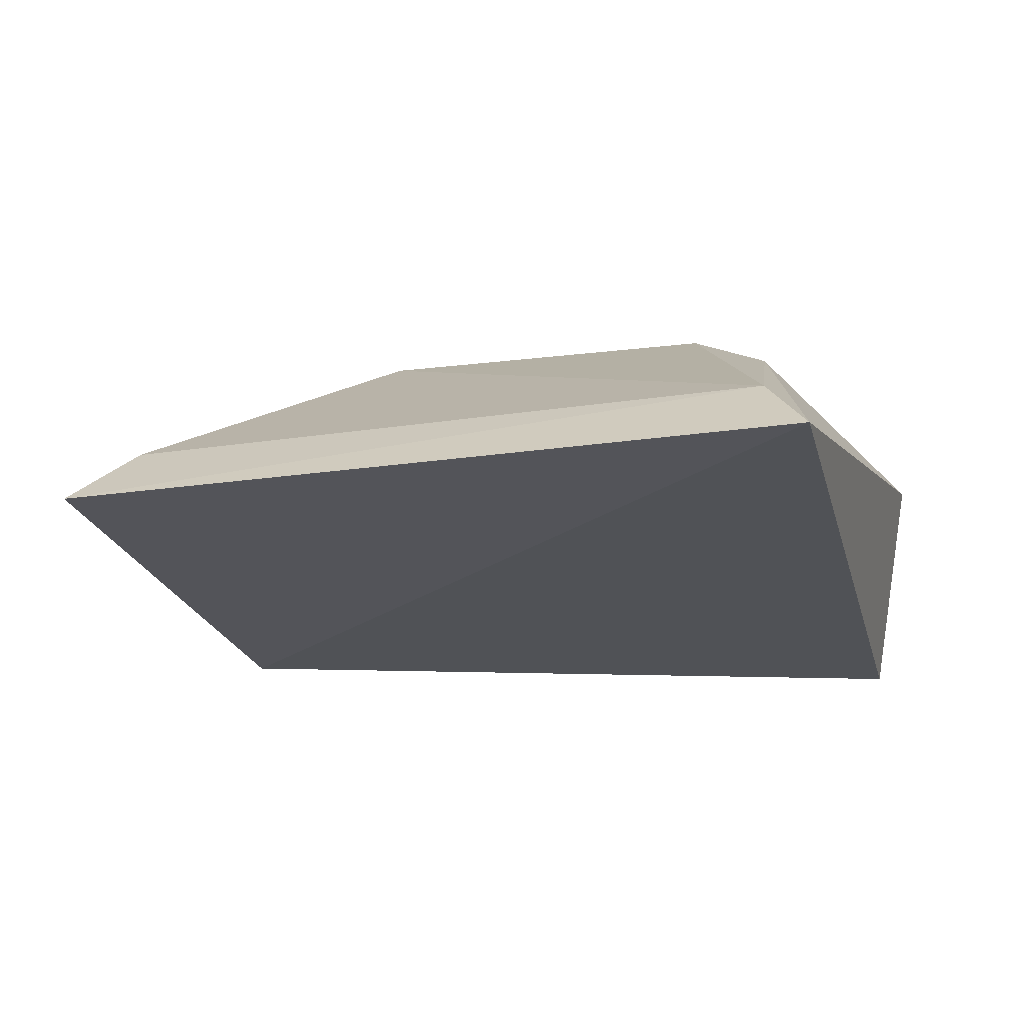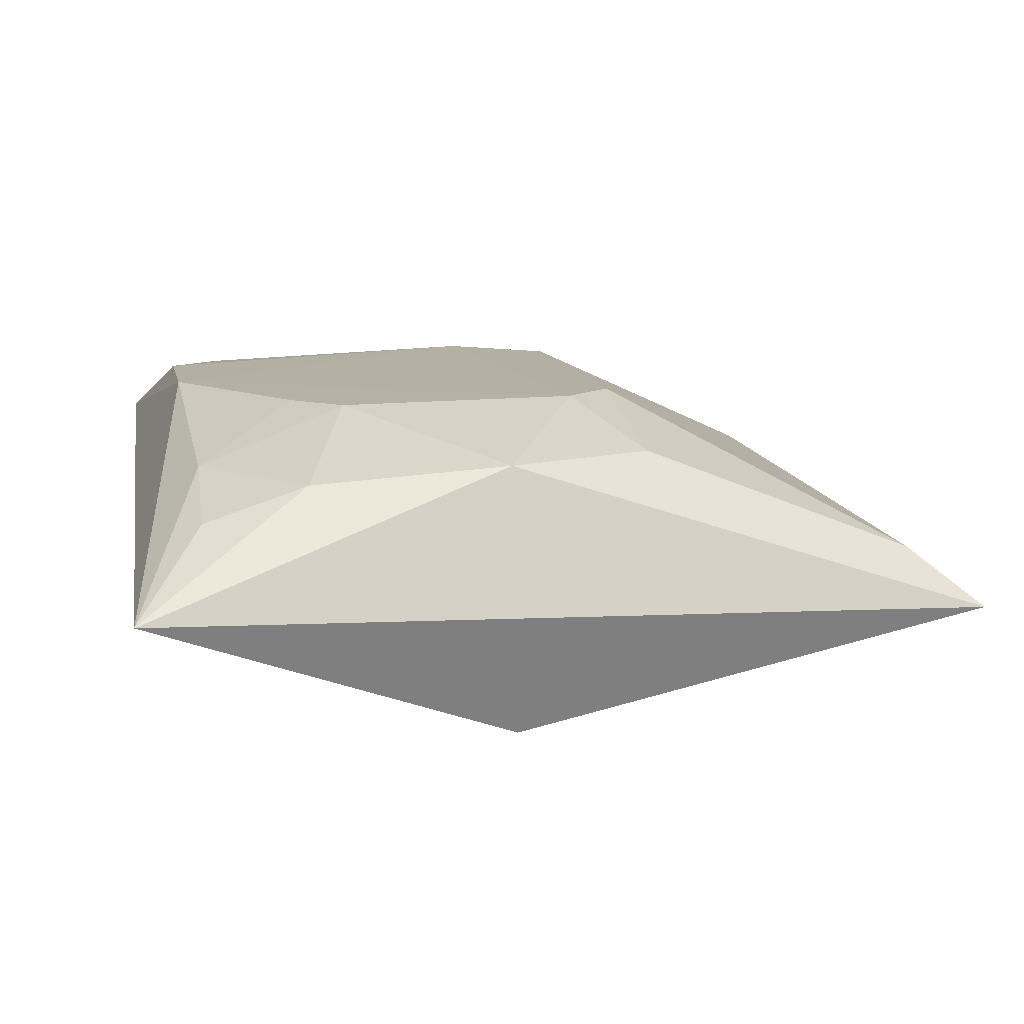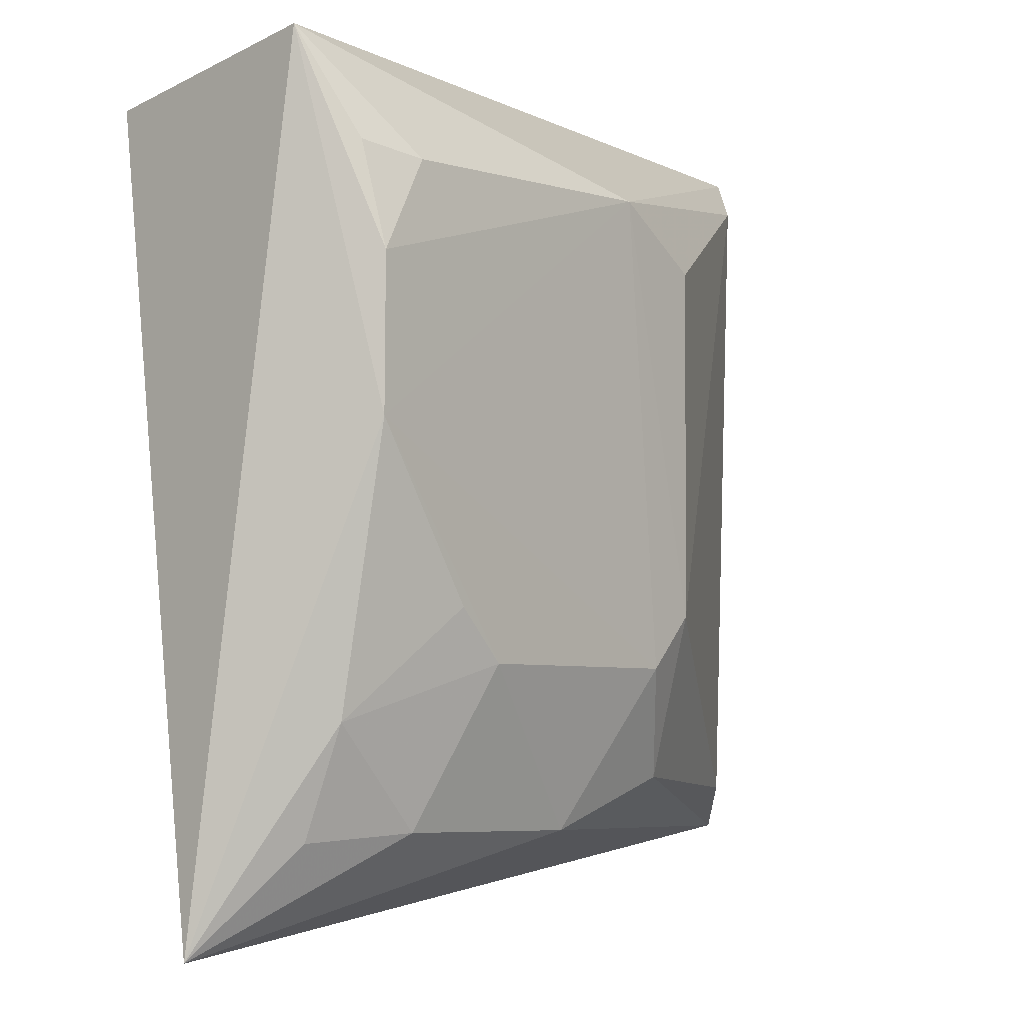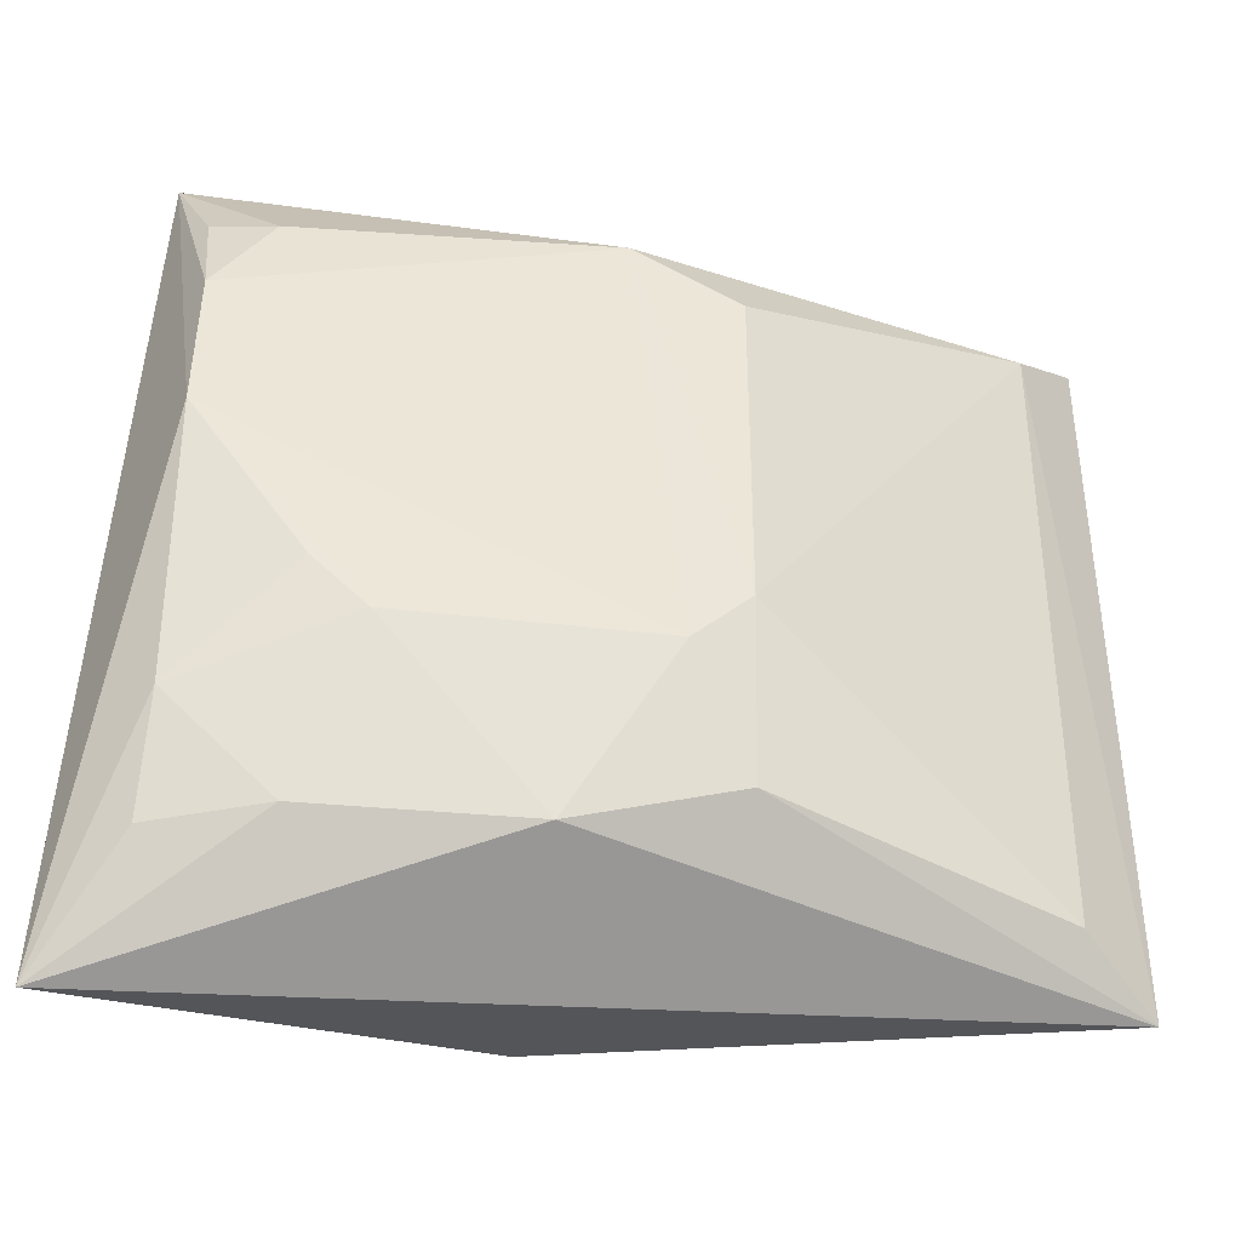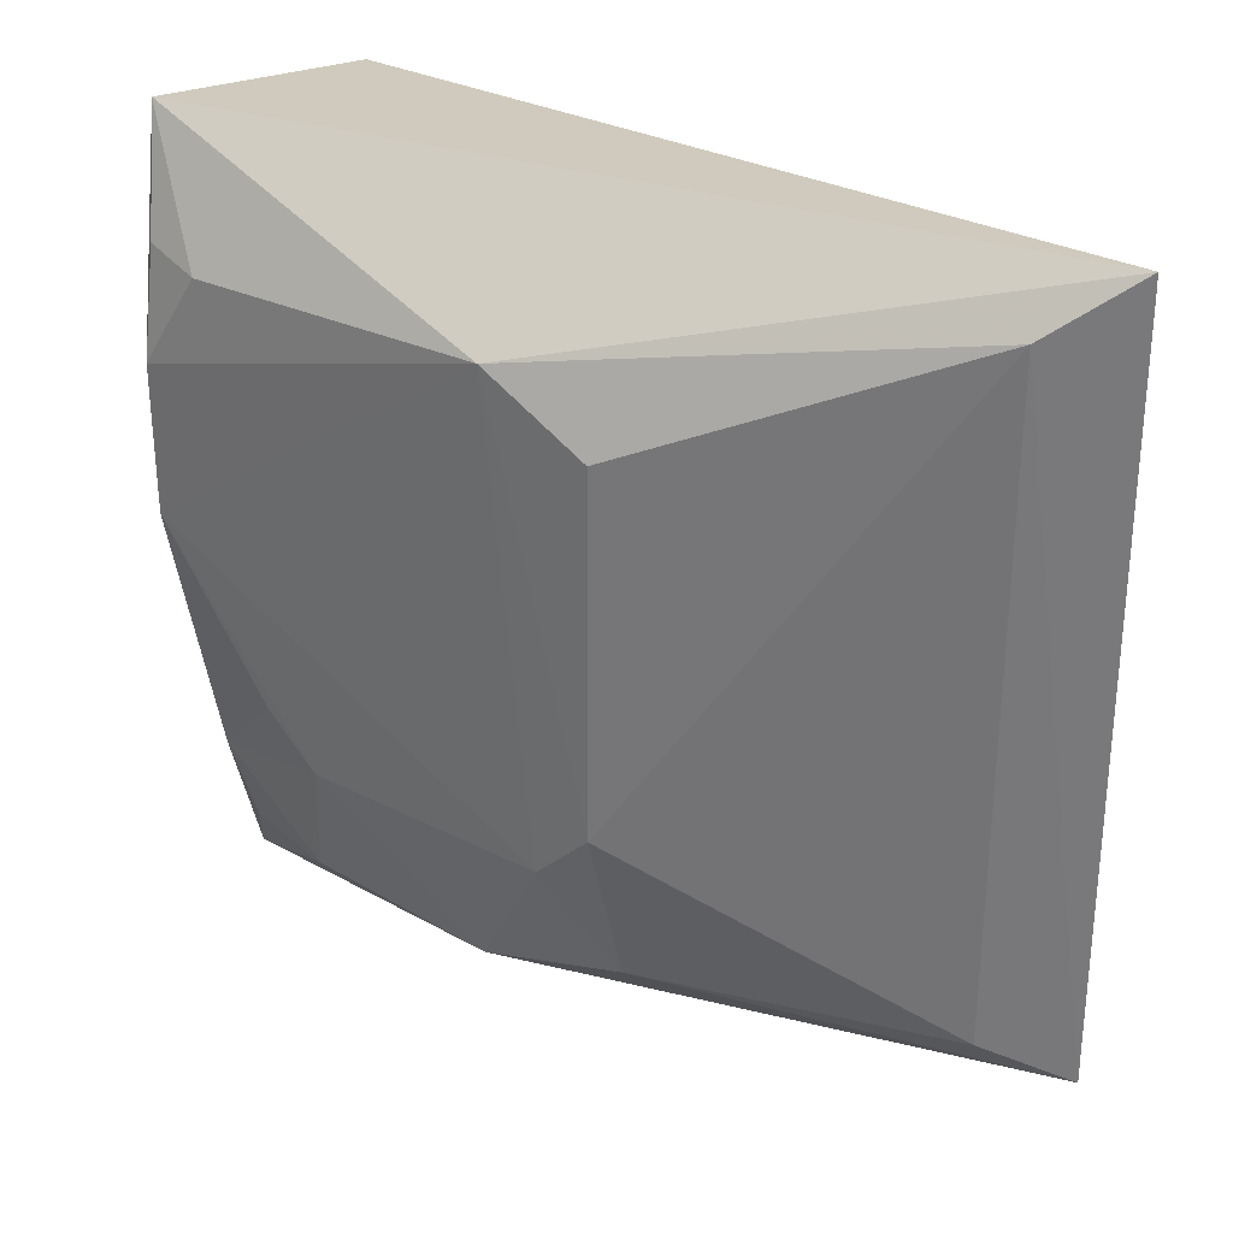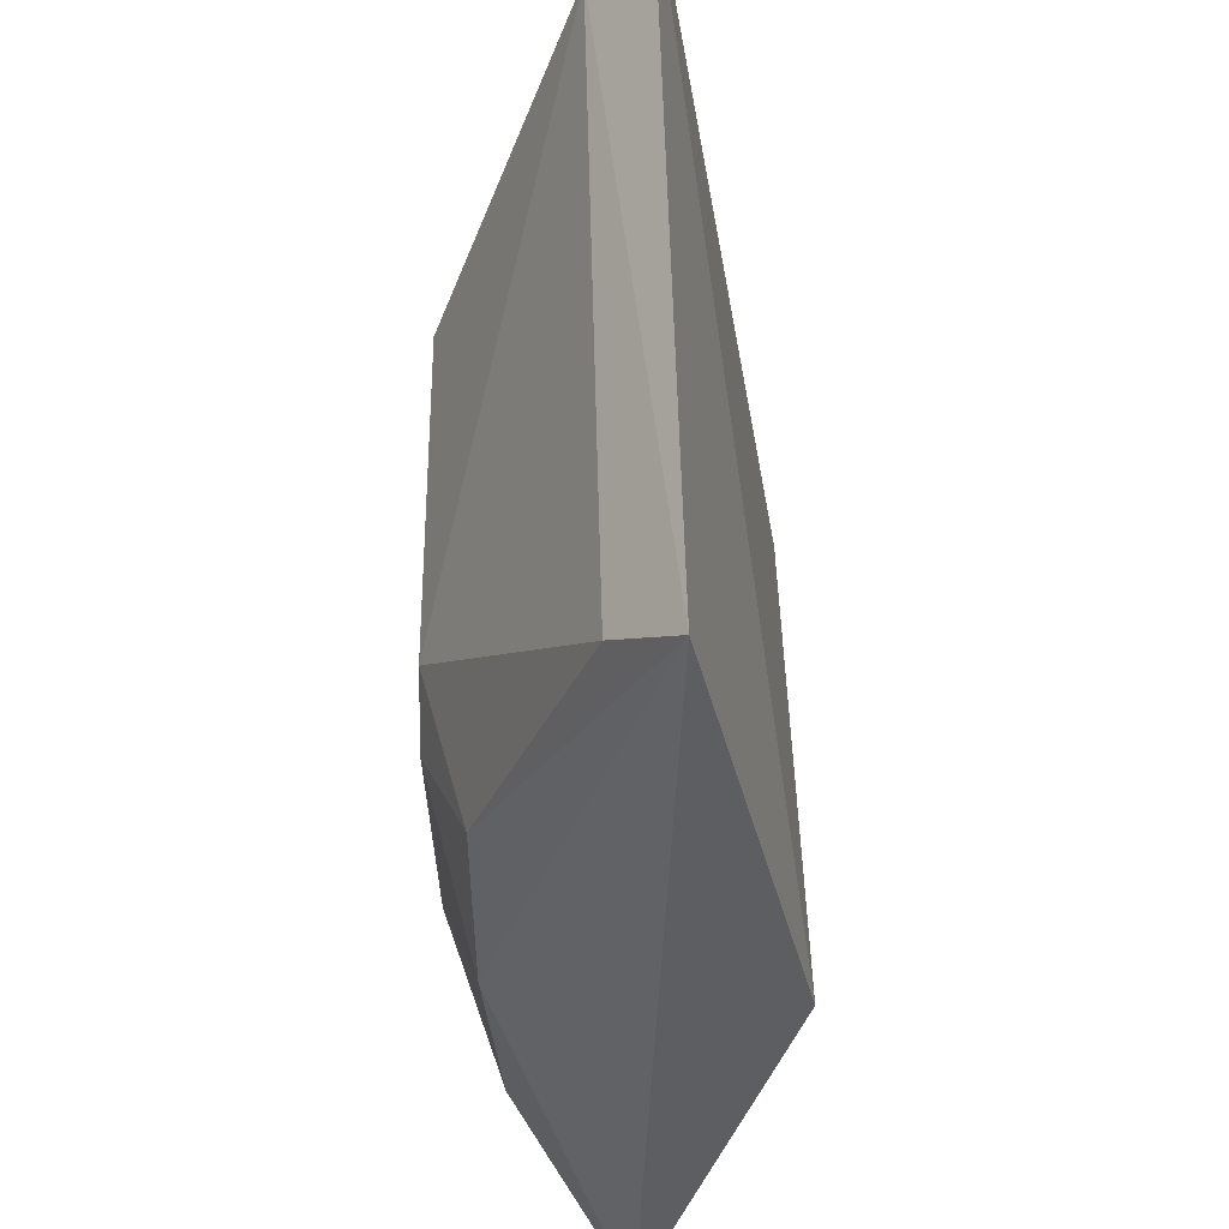
<metadata>
{"format":"obj","ext":"obj","renderer":"f3d","projection":"perspective","resolution":1024,"background":"white","views":[{"elev":-12.2,"azim":-72.3,"up":"+Y"},{"elev":11.1,"azim":168.4,"up":"+Y"},{"elev":-5.2,"azim":128.2,"up":"+Z"},{"elev":-43.8,"azim":171.5,"up":"+Z"},{"elev":31.2,"azim":-144.3,"up":"+Z"},{"elev":-35.6,"azim":-89.2,"up":"+Z"}]}
</metadata>
<code>
v 0.09737 0.2103 -0.03788
v 0.1129 0.2519 -0.2579
v 0.09515 0.292 -0.05741
v -0.03534 0.299 -0.07249
v -0.1347 0.2395 -0.2326
v 0.04875 0.2981 -0.1849
v -0.1357 0.2448 -0.02123
v 0.1048 0.2781 -0.02827
v 0.006462 0.2103 -0.2348
v 0.09364 0.2985 -0.1261
v -0.03473 0.2988 -0.17
v -0.00699 0.2997 -0.05634
v 0.09211 0.2838 -0.1998
v 0.09347 0.2986 -0.08549
v -0.01981 0.2989 -0.1848
v -0.117 0.2606 -0.03614
v 0.07789 0.2969 -0.06008
v 0.06367 0.2822 -0.2274
v 0.06288 0.2981 -0.171
v -0.03593 0.2866 -0.2149
v -0.1148 0.2559 -0.2197
v 0.09319 0.273 -0.2293
v 0.00677 0.286 -0.2284
f 8 1 2
f 8 7 1
f 9 5 2
f 9 2 1
f 9 7 5
f 9 1 7
f 10 8 2
f 12 7 8
f 12 11 4
f 13 10 2
f 14 3 8
f 14 8 10
f 14 10 12
f 15 10 6
f 15 12 10
f 15 11 12
f 16 4 11
f 16 12 4
f 16 7 12
f 16 5 7
f 17 12 8
f 17 8 3
f 17 14 12
f 17 3 14
f 18 6 13
f 19 13 6
f 19 6 10
f 19 10 13
f 20 11 15
f 21 16 11
f 21 5 16
f 21 20 5
f 21 11 20
f 22 18 13
f 22 13 2
f 22 2 18
f 23 15 6
f 23 6 18
f 23 20 15
f 23 18 2
f 23 2 5
f 23 5 20

</code>
